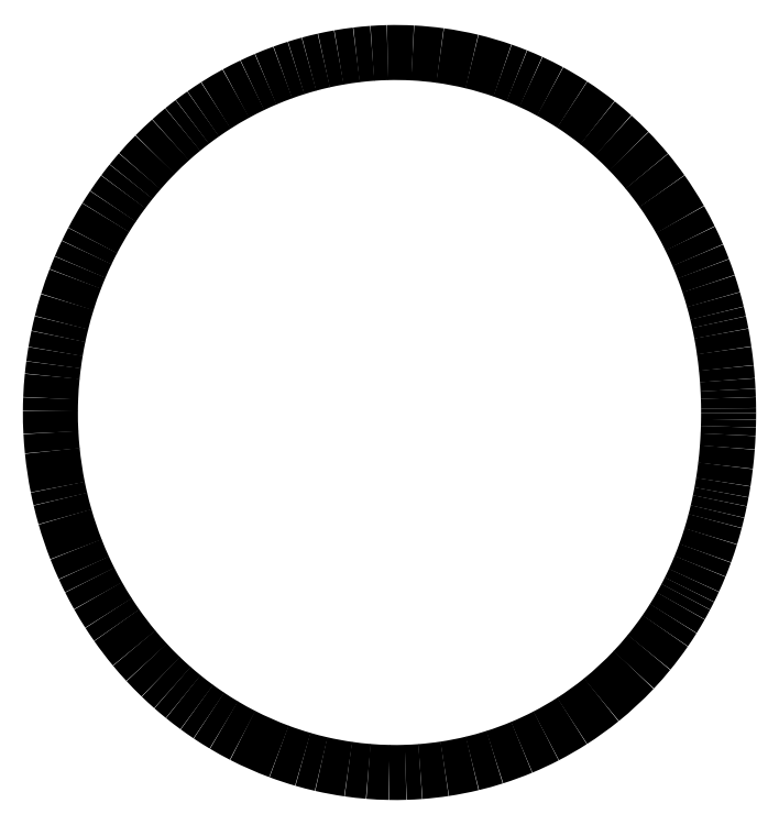
<metadata>
{"format":"dxf","ext":"dxf","renderer":"ezdxf+matplotlib","layout":"modelspace","background":"white","min_lineweight":24,"dpi":150}
</metadata>
<code>
0
SECTION
2
ENTITIES
0
ARC
8
0
10
-173.3
20
0.2758
30
0
40
418.4
50
719.3
51
720
0
ARC
8
0
10
-117.1
20
-0.2011
30
0
40
362.1
50
718.3
51
719.2
0
ARC
8
0
10
-123.3
20
-0.2157
30
0
40
368.3
50
717.4
51
718.3
0
ARC
8
0
10
-114.4
20
-0.5031
30
0
40
359.5
50
715.7
51
717.3
0
ARC
8
0
10
-95.7
20
-1.78
30
0
40
340.7
50
713.2
51
715.7
0
ARC
8
0
10
-94.79
20
-1.825
30
0
40
339.8
50
711
51
713.2
0
ARC
8
0
10
-62.1
20
-6.973
30
0
40
306.7
50
709.5
51
711
0
ARC
8
0
10
-113.7
20
2.505
30
0
40
359.1
50
708.4
51
709.5
0
ARC
8
0
10
-61.89
20
-8.035
30
0
40
306.3
50
706.7
51
708.4
0
ARC
8
0
10
-63.69
20
-7.75
30
0
40
308.1
50
705.3
51
706.8
0
ARC
8
0
10
-55.74
20
-9.731
30
0
40
299.9
50
702.9
51
705.3
0
ARC
8
0
10
-41.12
20
-14.17
30
0
40
284.6
50
700
51
702.9
0
ARC
8
0
10
-39.92
20
-14.67
30
0
40
283.3
50
697.8
51
700
0
ARC
8
0
10
-31.97
20
-17.84
30
0
40
274.8
50
695.2
51
697.8
0
ARC
8
0
10
-26.37
20
-20.54
30
0
40
268.5
50
693.5
51
695.2
0
ARC
8
0
10
-25.25
20
-20.96
30
0
40
267.4
50
692.1
51
693.5
0
ARC
8
0
10
-49.13
20
-8.378
30
0
40
294.4
50
690.5
51
692.1
0
ARC
8
0
10
-17.87
20
-26.07
30
0
40
258.4
50
687.9
51
690.5
0
ARC
8
0
10
-26.5
20
-20.73
30
0
40
268.6
50
685.4
51
687.9
0
ARC
8
0
10
-21.95
20
-23.82
30
0
40
263.1
50
680.8
51
685.4
0
ARC
8
0
10
-22.3
20
-23.47
30
0
40
263.6
50
676.7
51
680.7
0
ARC
8
0
10
-18.72
20
-26.77
30
0
40
258.7
50
669
51
676.7
0
ARC
8
0
10
-20.49
20
-24.59
30
0
40
261.5
50
662.7
51
669
0
ARC
8
0
10
-19.18
20
-26.64
30
0
40
259.1
50
657.4
51
662.7
0
ARC
8
0
10
-18.72
20
-27.49
30
0
40
258.1
50
652.6
51
657.4
0
ARC
8
0
10
-19.26
20
-26.3
30
0
40
259.4
50
647.6
51
652.6
0
ARC
8
0
10
-19.76
20
-24.58
30
0
40
261.2
50
643.5
51
647.6
0
ARC
8
0
10
-19.54
20
-25.69
30
0
40
260.1
50
638.6
51
643.5
0
ARC
8
0
10
-19.66
20
-25.19
30
0
40
260.6
50
634.3
51
638.6
0
ARC
8
0
10
-19.78
20
-22.77
30
0
40
263
50
631.8
51
634.3
0
ARC
8
0
10
-19.81
20
-24.11
30
0
40
261.7
50
628.9
51
631.8
0
ARC
8
0
10
-19.74
20
-21.59
30
0
40
264.2
50
625.3
51
628.9
0
ARC
8
0
10
-19.72
20
-22.12
30
0
40
263.7
50
621.8
51
625.3
0
ARC
8
0
10
-19.68
20
-21.65
30
0
40
264.1
50
617.1
51
621.8
0
ARC
8
0
10
-19.11
20
-18.89
30
0
40
267
50
613.8
51
617.1
0
ARC
8
0
10
-18.88
20
-18.26
30
0
40
267.6
50
609.6
51
613.8
0
ARC
8
0
10
-18.44
20
-17.03
30
0
40
268.9
50
602.8
51
609.6
0
ARC
8
0
10
-17.58
20
-15.37
30
0
40
270.8
50
599.2
51
602.8
0
ARC
8
0
10
-16.47
20
-13.41
30
0
40
273.1
50
596.3
51
599.2
0
ARC
8
0
10
-15.8
20
-12.56
30
0
40
274.1
50
593.8
51
596.2
0
ARC
8
0
10
-15.94
20
-12.69
30
0
40
274
50
591
51
593.8
0
ARC
8
0
10
-13.49
20
-9.545
30
0
40
277.9
50
588.7
51
591
0
ARC
8
0
10
-13.44
20
-9.618
30
0
40
277.9
50
586
51
588.7
0
ARC
8
0
10
-12.87
20
-9.02
30
0
40
278.7
50
582.7
51
586
0
ARC
8
0
10
-11.07
20
-7.299
30
0
40
281.2
50
579.7
51
582.8
0
ARC
8
0
10
-10.06
20
-6.562
30
0
40
282.5
50
575
51
579.7
0
ARC
8
0
10
-7.013
20
-4.334
30
0
40
286.3
50
572.7
51
575
0
ARC
8
0
10
-5.446
20
-3.428
30
0
40
288.1
50
569.5
51
572.7
0
ARC
8
0
10
-6.431
20
-3.972
30
0
40
286.9
50
566.7
51
569.5
0
ARC
8
0
10
-5.144
20
-3.225
30
0
40
288.4
50
564.6
51
566.7
0
ARC
8
0
10
-1.807
20
-1.785
30
0
40
292.1
50
561.4
51
564.5
0
ARC
8
0
10
-2.136
20
-1.963
30
0
40
291.7
50
556
51
561.4
0
ARC
8
0
10
8.427
20
1.1
30
0
40
302.7
50
553.3
51
556
0
ARC
8
0
10
-7.115
20
-2.633
30
0
40
286.7
50
551.3
51
553.3
0
ARC
8
0
10
4.69
20
-0.1925
30
0
40
298.8
50
545.7
51
551.3
0
ARC
8
0
10
15.18
20
0.8927
30
0
40
309.3
50
543
51
545.7
0
ARC
8
0
10
-2.556
20
-0.05514
30
0
40
291.5
50
539.7
51
543
0
ARC
8
0
10
-0.4863
20
0.028
30
0
40
293.6
50
537.7
51
539.7
0
ARC
8
0
10
2.008
20
-0.1487
30
0
40
296.1
50
534.3
51
537.7
0
ARC
8
0
10
-2.162
20
0.2074
30
0
40
291.9
50
532.5
51
534.3
0
ARC
8
0
10
17.62
20
-2.318
30
0
40
311.9
50
530.5
51
532.5
0
ARC
8
0
10
8.48
20
-0.8176
30
0
40
302.6
50
528.2
51
530.5
0
ARC
8
0
10
4.407
20
-0.06158
30
0
40
298.5
50
526
51
528.2
0
ARC
8
0
10
0.2477
20
1.041
30
0
40
294.2
50
522.7
51
526.1
0
ARC
8
0
10
0.9313
20
0.8757
30
0
40
294.9
50
519
51
522.8
0
ARC
8
0
10
-1.62
20
1.959
30
0
40
292.1
50
517
51
519
0
ARC
8
0
10
0.4748
20
1.017
30
0
40
294.4
50
514.5
51
517
0
ARC
8
0
10
-2.988
20
2.555
30
0
40
290.6
50
512.4
51
514.5
0
ARC
8
0
10
-3.565
20
2.923
30
0
40
289.9
50
508.3
51
512.4
0
ARC
8
0
10
-6.206
20
4.64
30
0
40
286.8
50
506.1
51
508.3
0
ARC
8
0
10
-5.099
20
3.811
30
0
40
288.1
50
503.3
51
506.1
0
ARC
8
0
10
-7.522
20
5.5
30
0
40
285.2
50
501.2
51
503.3
0
ARC
8
0
10
-8.728
20
6.594
30
0
40
283.6
50
499.1
51
501.3
0
ARC
8
0
10
-9.443
20
7.182
30
0
40
282.6
50
495.4
51
499.1
0
ARC
8
0
10
-10.91
20
8.552
30
0
40
280.6
50
491.9
51
495.4
0
ARC
8
0
10
-14.02
20
12.03
30
0
40
276
50
489.3
51
492
0
ARC
8
0
10
-13.07
20
11.02
30
0
40
277.4
50
487.3
51
489.3
0
ARC
8
0
10
-14.63
20
12.91
30
0
40
274.9
50
485.1
51
487.3
0
ARC
8
0
10
-15.77
20
14.68
30
0
40
272.8
50
482.5
51
485.1
0
ARC
8
0
10
-16.11
20
15.19
30
0
40
272.2
50
478.6
51
482.5
0
ARC
8
0
10
-17.65
20
17.94
30
0
40
269
50
475.5
51
478.6
0
ARC
8
0
10
-17.98
20
18.81
30
0
40
268.1
50
473.1
51
475.5
0
ARC
8
0
10
-16.77
20
15.81
30
0
40
271.3
50
470
51
473
0
ARC
8
0
10
-18.89
20
21.43
30
0
40
265.3
50
467.5
51
469.9
0
ARC
8
0
10
-18.06
20
19.1
30
0
40
267.8
50
465.3
51
467.5
0
ARC
8
0
10
-18.69
20
21.1
30
0
40
265.7
50
462.6
51
465.2
0
ARC
8
0
10
-19.44
20
24.76
30
0
40
262
50
460
51
462.6
0
ARC
8
0
10
-19
20
22.13
30
0
40
264.6
50
456.9
51
460
0
ARC
8
0
10
-19.62
20
26.69
30
0
40
260
50
454.1
51
456.9
0
ARC
8
0
10
-19.52
20
26.33
30
0
40
260.4
50
451.4
51
454.1
0
ARC
8
0
10
-19.57
20
26.28
30
0
40
260.5
50
447
51
451.4
0
ARC
8
0
10
-19.5
20
28.45
30
0
40
258.3
50
442.2
51
447
0
ARC
8
0
10
-19.35
20
29.21
30
0
40
257.5
50
436.4
51
442.2
0
ARC
8
0
10
-19.11
20
30.08
30
0
40
256.6
50
430.8
51
436.4
0
ARC
8
0
10
-19.6
20
28.49
30
0
40
258.3
50
428.1
51
430.8
0
ARC
8
0
10
-18.66
20
31
30
0
40
255.6
50
425.4
51
428.1
0
ARC
8
0
10
-19.46
20
29.12
30
0
40
257.6
50
421.6
51
425.4
0
ARC
8
0
10
-19.33
20
29.44
30
0
40
257.3
50
417
51
421.6
0
ARC
8
0
10
-20.22
20
28.03
30
0
40
259
50
411.5
51
417
0
ARC
8
0
10
-21.35
20
26.52
30
0
40
260.8
50
408
51
411.6
0
ARC
8
0
10
-22.4
20
25.43
30
0
40
262.4
50
404.2
51
408
0
ARC
8
0
10
-23.46
20
24.39
30
0
40
263.8
50
399.5
51
404.2
0
ARC
8
0
10
-26.47
20
21.9
30
0
40
267.8
50
395.3
51
399.5
0
ARC
8
0
10
-30.17
20
19.29
30
0
40
272.3
50
389.6
51
395.3
0
ARC
8
0
10
-34.62
20
16.74
30
0
40
277.4
50
386.1
51
389.6
0
ARC
8
0
10
-35.44
20
16.29
30
0
40
278.3
50
383.1
51
386.1
0
ARC
8
0
10
-45.26
20
12.03
30
0
40
289.1
50
380.8
51
383.1
0
ARC
8
0
10
-44.47
20
12.42
30
0
40
288.2
50
378.3
51
380.8
0
ARC
8
0
10
-54.1
20
9.234
30
0
40
298.3
50
375.8
51
378.3
0
ARC
8
0
10
-59.36
20
7.697
30
0
40
303.8
50
373.7
51
375.8
0
ARC
8
0
10
-59.54
20
7.772
30
0
40
304
50
372.3
51
373.6
0
ARC
8
0
10
-70.39
20
5.283
30
0
40
315.1
50
370.6
51
372.3
0
ARC
8
0
10
-84.15
20
2.829
30
0
40
329.1
50
368.2
51
370.6
0
ARC
8
0
10
-90.38
20
2.032
30
0
40
335.3
50
365.8
51
368.2
0
ARC
8
0
10
-99.9
20
0.9871
30
0
40
344.9
50
364.2
51
365.8
0
ARC
8
0
10
-111.8
20
0.2567
30
0
40
356.9
50
362.9
51
364.2
0
ARC
8
0
10
-134.6
20
-1.015
30
0
40
379.7
50
362
51
362.9
0
ARC
8
0
10
-82.14
20
0.8812
30
0
40
327.2
50
360.5
51
362
0
ARC
8
0
10
-134.2
20
0.3885
30
0
40
379.2
50
359.9
51
360.5
0
ENDSEC
0
EOF

</code>
